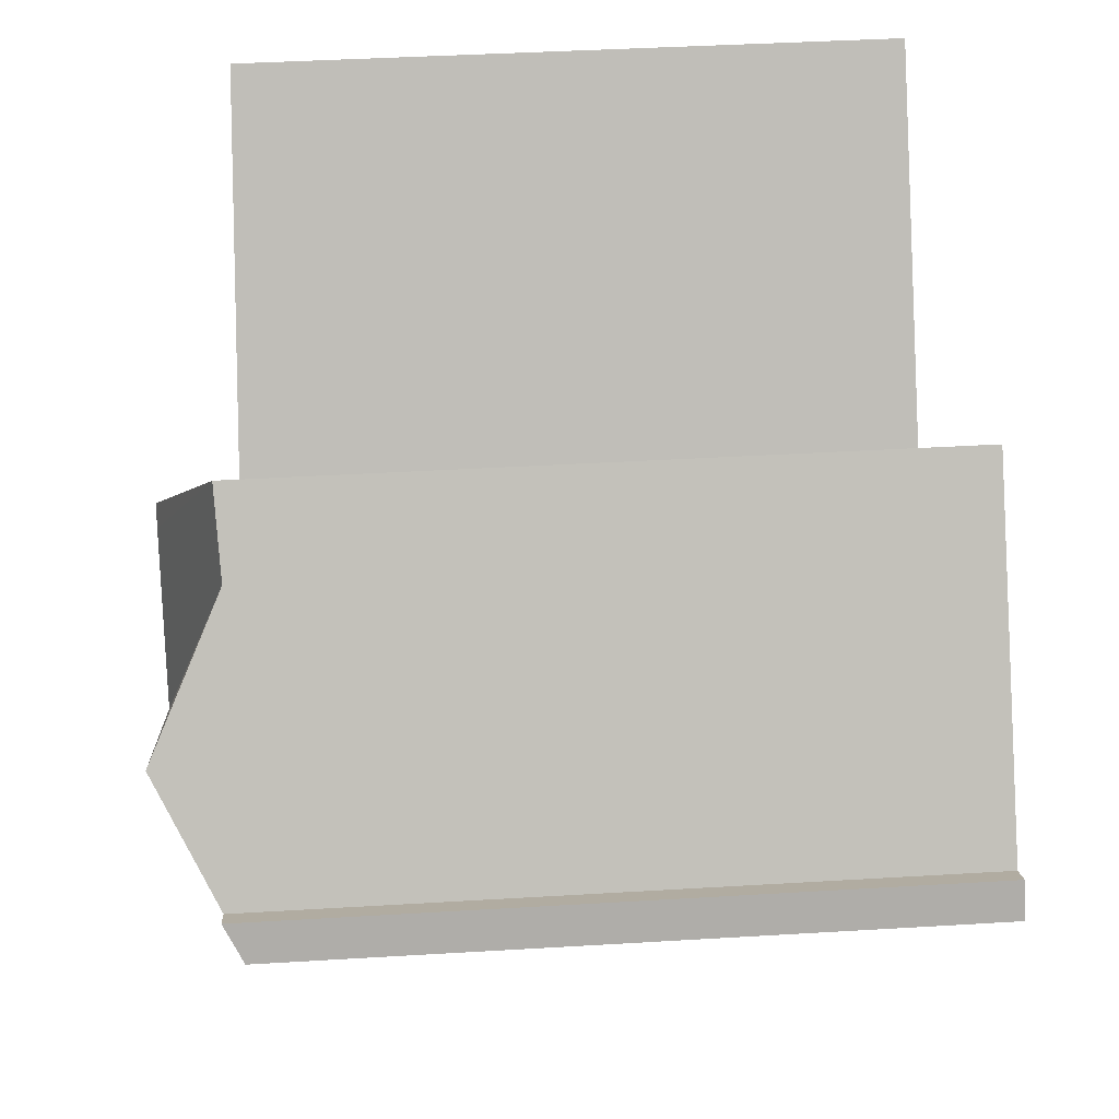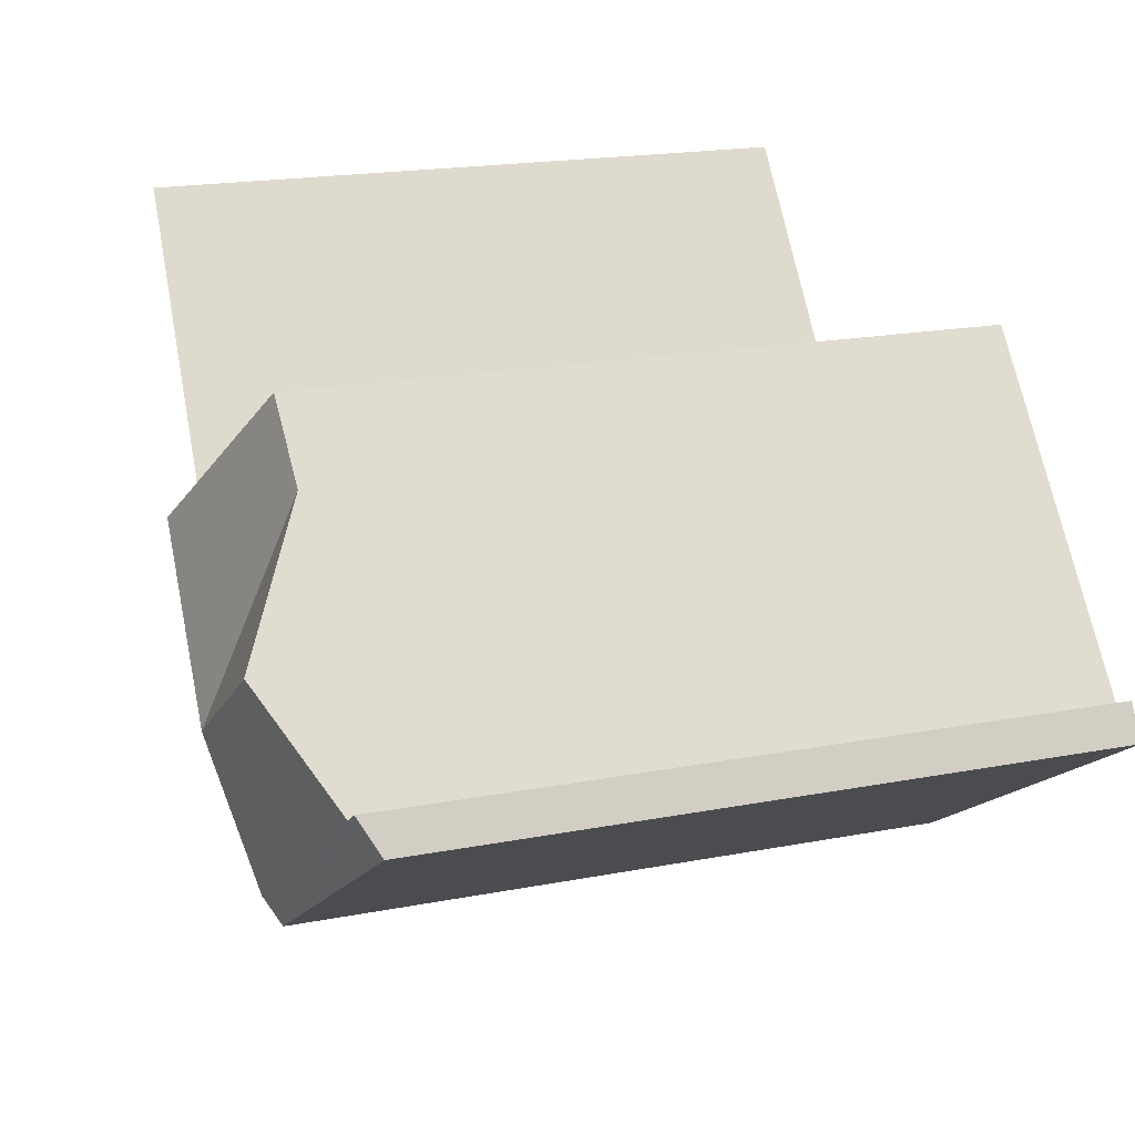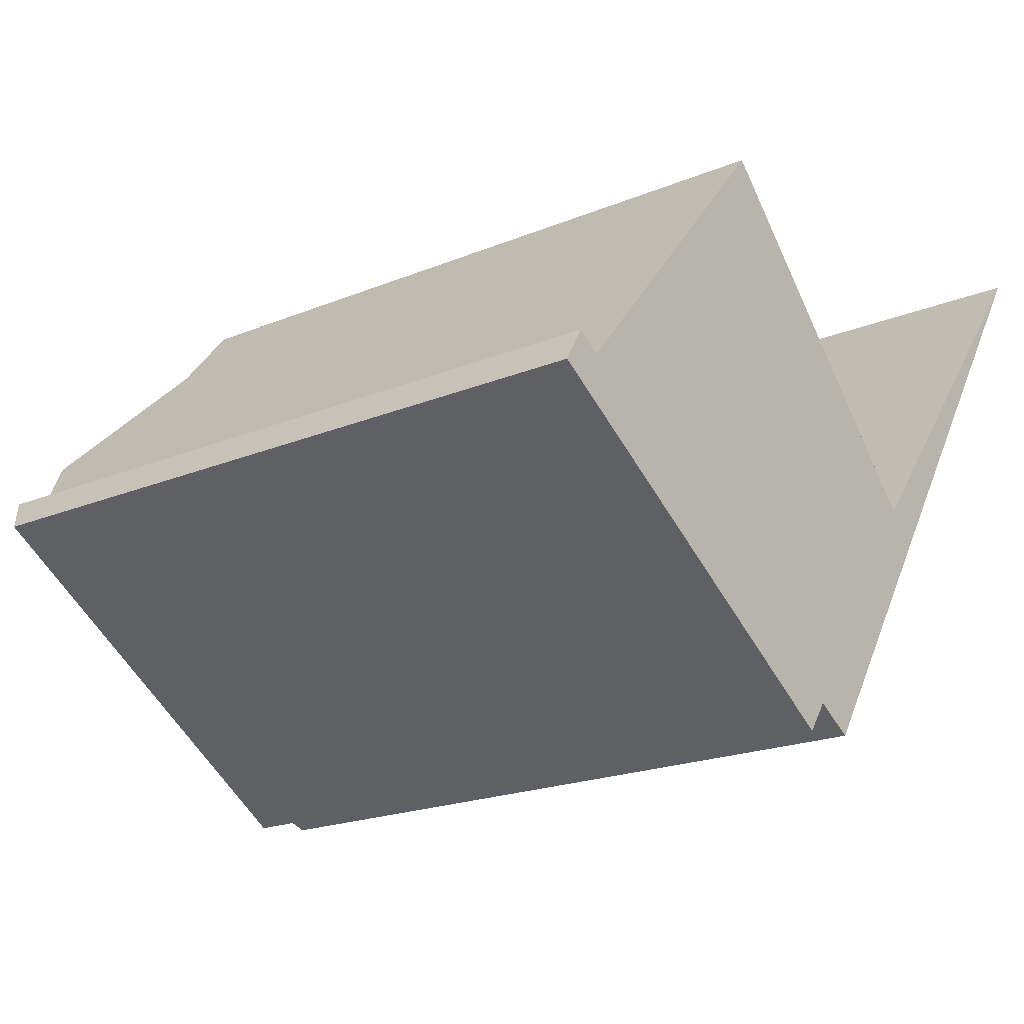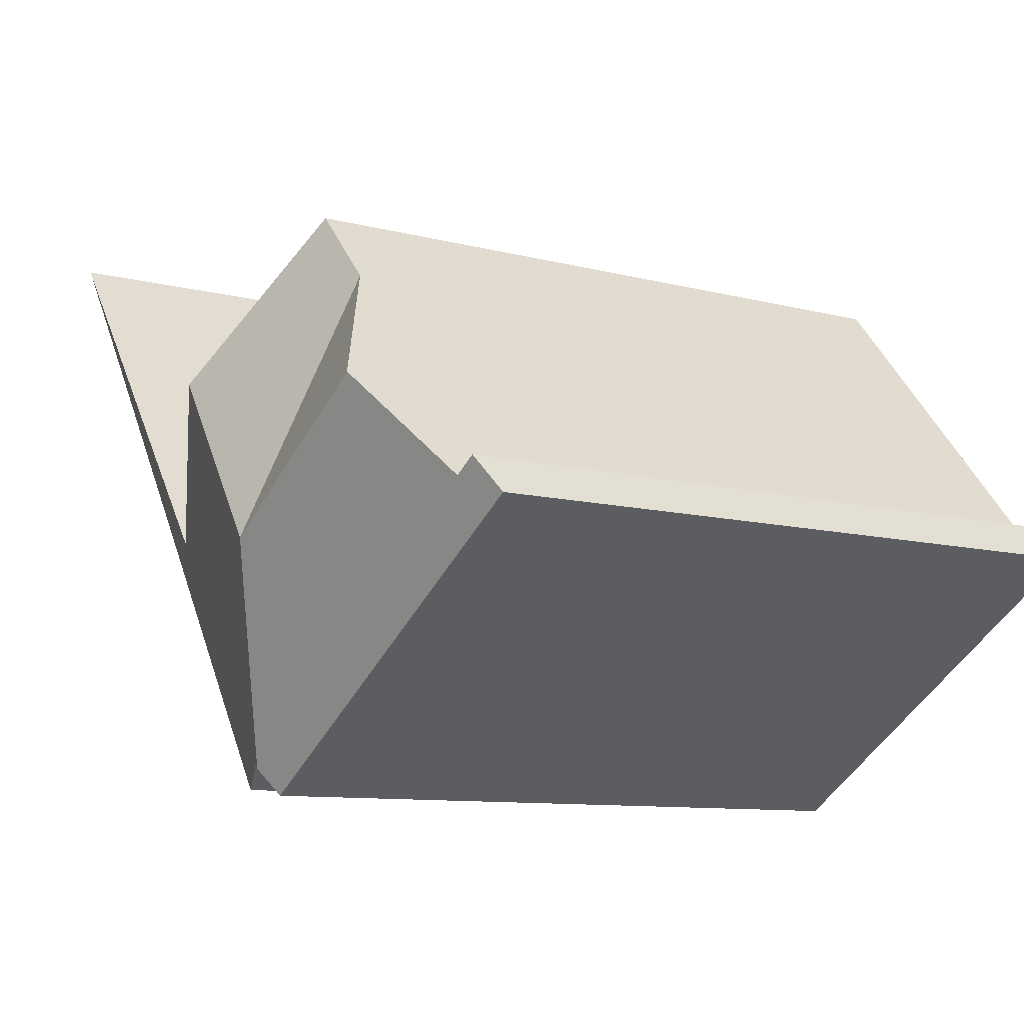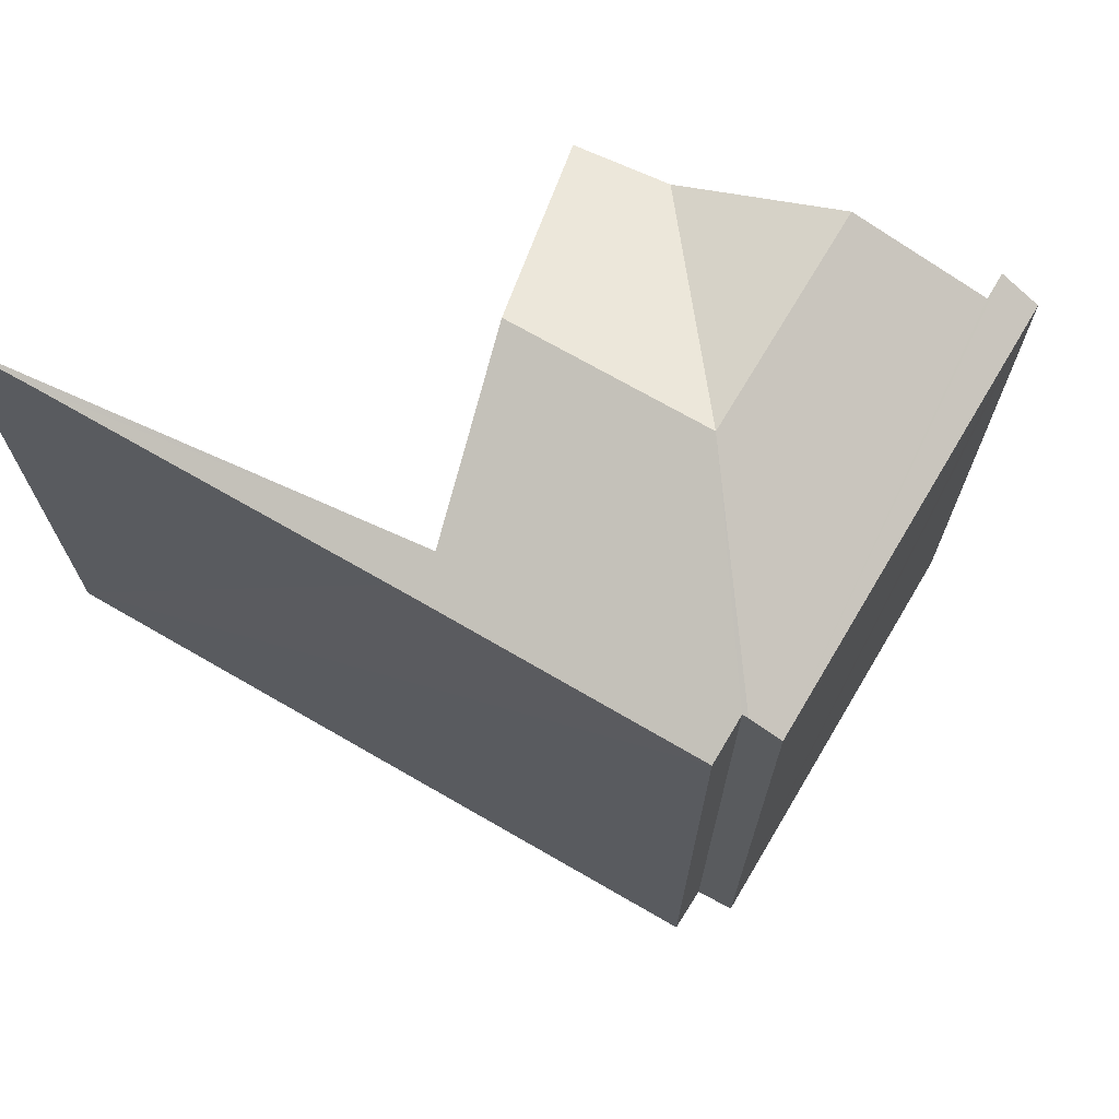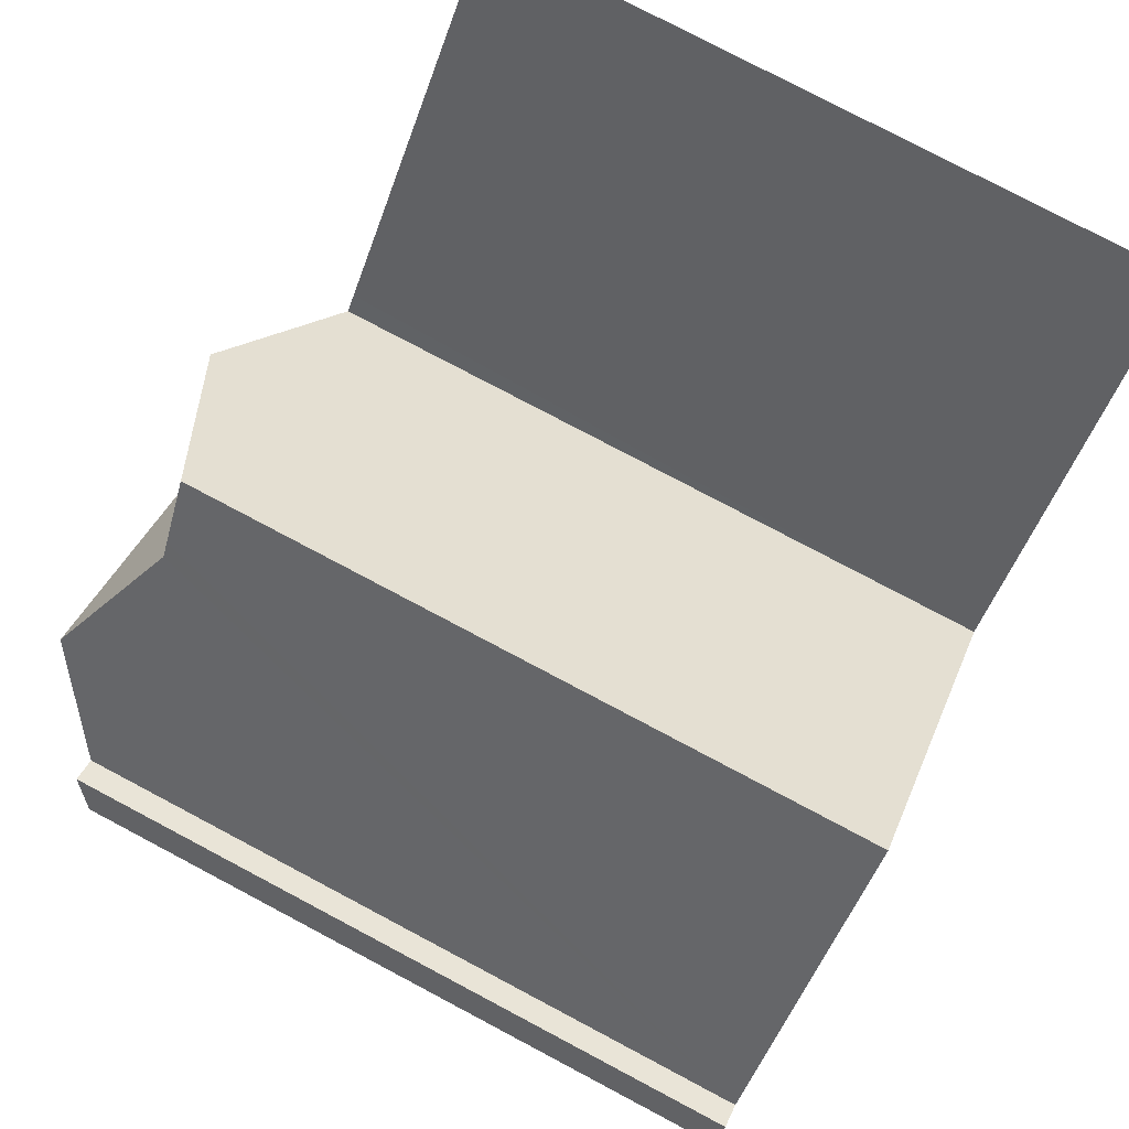
<metadata>
{"format":"obj","ext":"obj","renderer":"f3d","projection":"perspective","resolution":1024,"background":"white","views":[{"elev":43.4,"azim":-94.0,"up":"+Z"},{"elev":19.6,"azim":-109.6,"up":"+Z"},{"elev":-19.8,"azim":-52.3,"up":"+Z"},{"elev":-9.4,"azim":-125.0,"up":"+Z"},{"elev":71.3,"azim":153.6,"up":"+Y"},{"elev":79.1,"azim":-62.2,"up":"+Z"}]}
</metadata>
<code>
v  2.88 8.266 3.017
v  3.789 9.151 -0.069
v  2.74 8.257 2.852
v  3.447 8.303 3.683
v  4.952 9.151 1.678
v  5.111 9.151 1.916
v  1.508 9.151 1.404
v  9.513 8.199 3.738
v  6.803 8.361 0.482
v  10.05 8.196 4.529
v  7.182 8.199 0.237
v  7.049 8.199 0.037
v  6.645 8.369 0.286
v  5.188 8.191 -2.795
v  4.731 8.383 -2.517
v  4.69 8.384 -2.576
v  5.928 8.734 1.047
v  0.233 8.422 0.4
v  0.349 8.203 -0.226
v  0 8.203 5.023e-16
v  4.469 8.203 -2.887
v  0.504 8.422 0.224
v  1.171 8.906 1.008
v  0.233 -2.449e-17 0.4
v  0.504 -1.372e-17 0.224
v  3.447 -2.255e-16 3.683
v  6.645 -1.751e-17 0.286
v  5.928 -6.411e-17 1.047
v  5.111 -1.173e-16 1.916
v  2.88 -1.847e-16 3.017
v  1.171 -6.172e-17 1.008
v  1.508 -8.597e-17 1.404
v  2.74 -1.746e-16 2.852
v  10.05 -2.773e-16 4.529
v  6.803 -2.951e-17 0.482
v  0 0 0
v  5.188 1.711e-16 -2.795
v  9.513 -2.289e-16 3.738
v  7.182 -1.451e-17 0.237
v  7.049 -2.266e-18 0.037
v  4.731 1.541e-16 -2.517
v  4.469 1.768e-16 -2.887
v  4.69 1.577e-16 -2.576
v  0.349 1.384e-17 -0.226
g defaultobject
f 1 2 3
f 2 1 4
f 2 4 5
f 5 4 6
f 2 7 3
f 8 9 10
f 9 8 11
f 9 11 12
f 9 12 13
f 13 12 14
f 13 14 2
f 2 14 15
f 2 15 16
f 17 5 6
f 5 17 13
f 5 13 2
f 18 19 20
f 19 18 21
f 21 18 22
f 21 22 23
f 21 23 16
f 16 23 7
f 16 7 2
f 24 22 18
f 22 24 25
f 26 6 4
f 6 26 17
f 17 26 13
f 13 26 27
f 27 26 28
f 28 26 29
f 23 3 7
f 3 23 22
f 3 22 25
f 3 25 1
f 1 25 4
f 4 25 30
f 4 30 26
f 30 25 31
f 30 31 32
f 30 32 33
f 27 9 13
f 9 27 10
f 10 27 34
f 34 27 35
f 20 24 18
f 24 20 36
f 34 8 10
f 8 34 11
f 11 34 12
f 12 34 14
f 14 34 37
f 37 34 38
f 37 38 39
f 37 39 40
f 15 21 16
f 21 15 41
f 21 41 42
f 42 41 43
f 14 41 15
f 41 14 37
f 42 19 21
f 19 42 20
f 20 42 36
f 36 42 44
f 35 38 34
f 38 35 39
f 39 35 40
f 40 35 37
f 37 35 27
f 37 27 28
f 37 28 29
f 37 29 41
f 41 29 42
f 42 29 44
f 44 29 26
f 44 26 30
f 44 30 33
f 44 33 32
f 44 32 31
f 44 31 25
f 44 25 24
f 44 24 36

</code>
